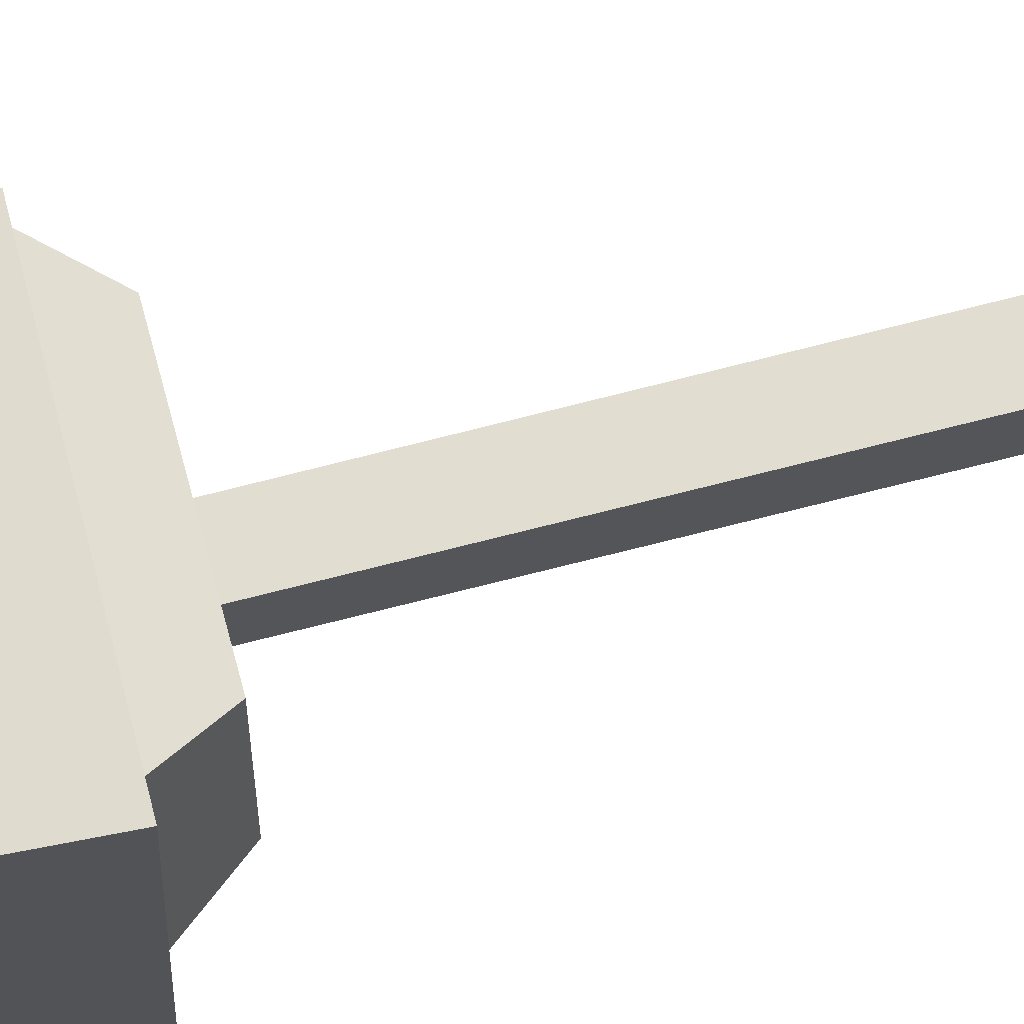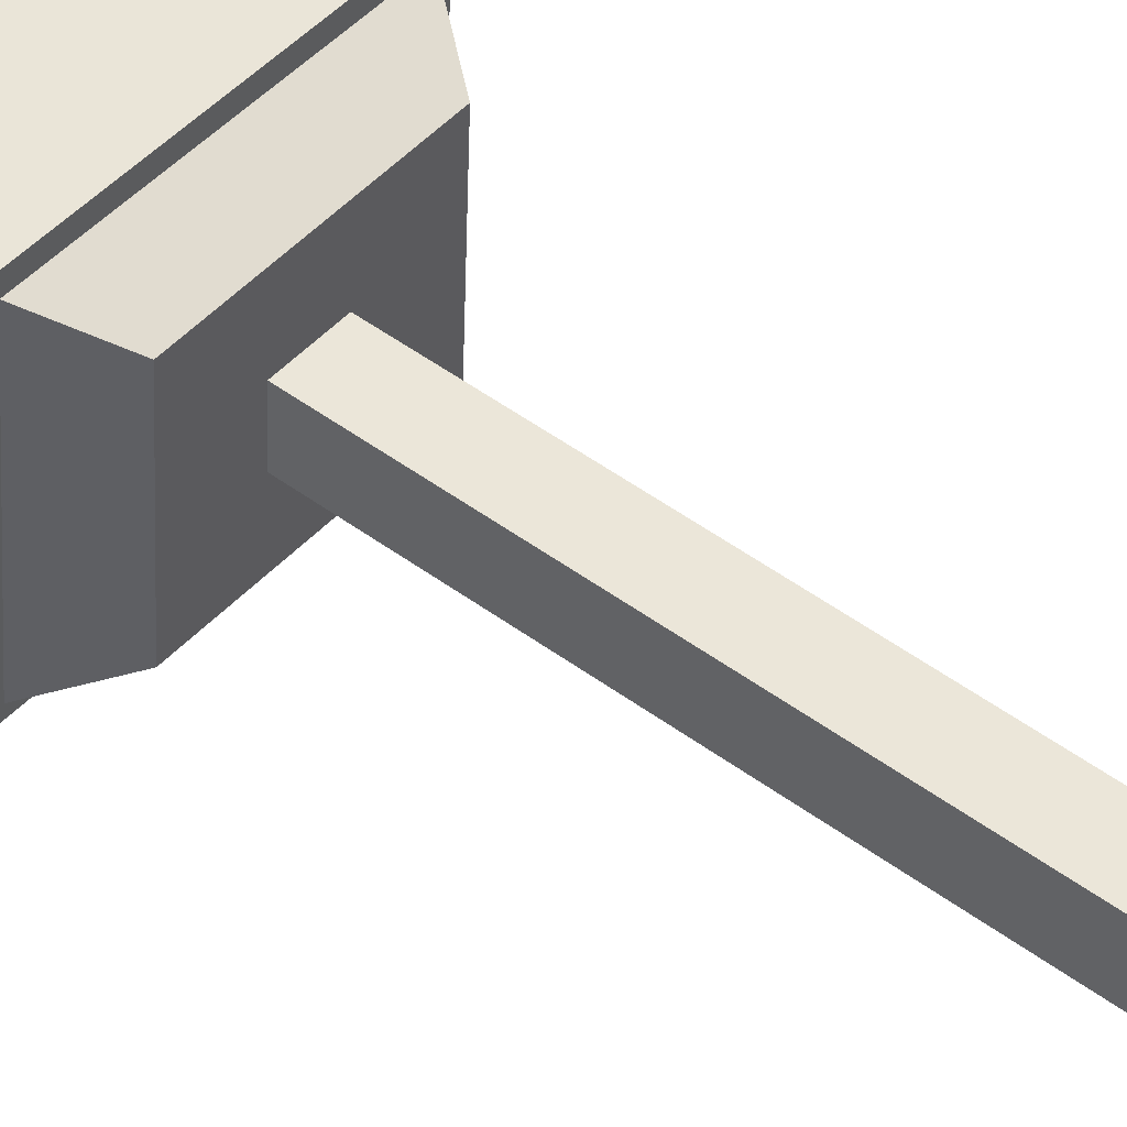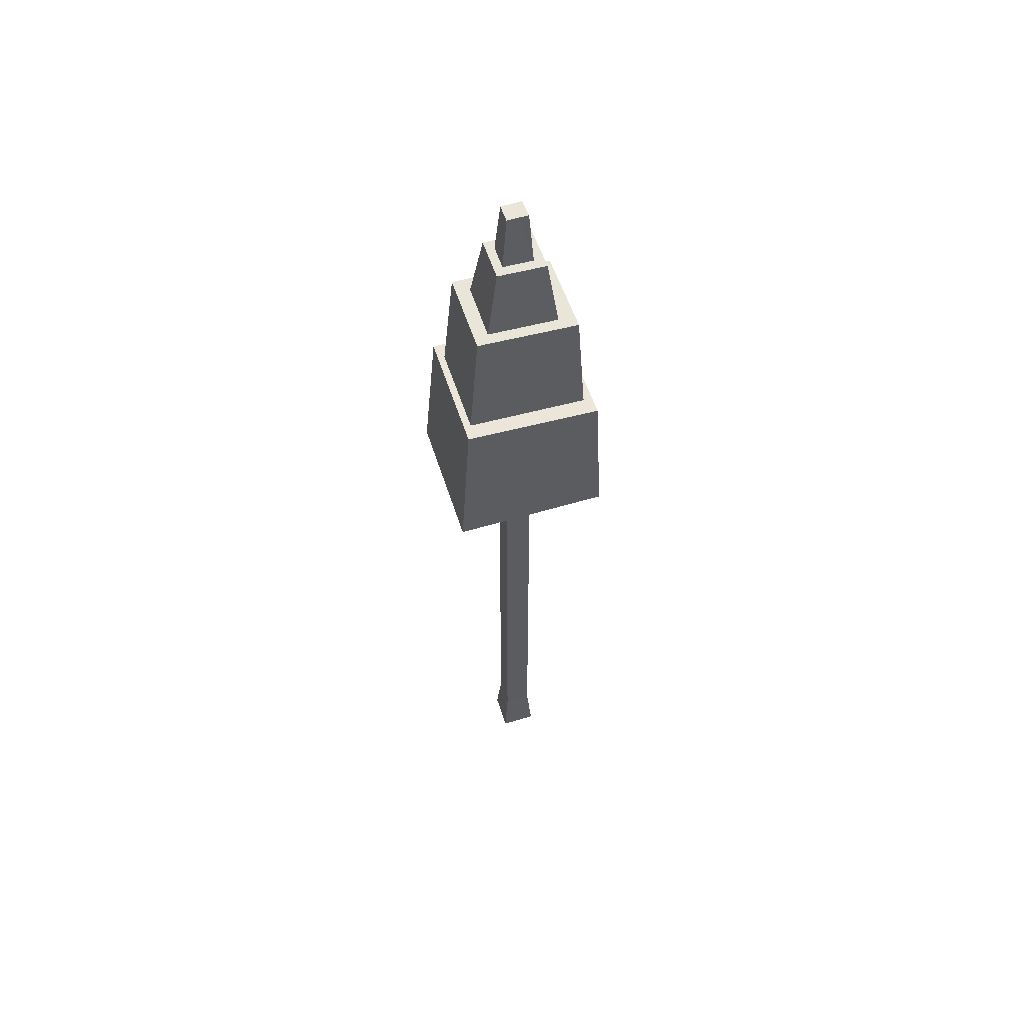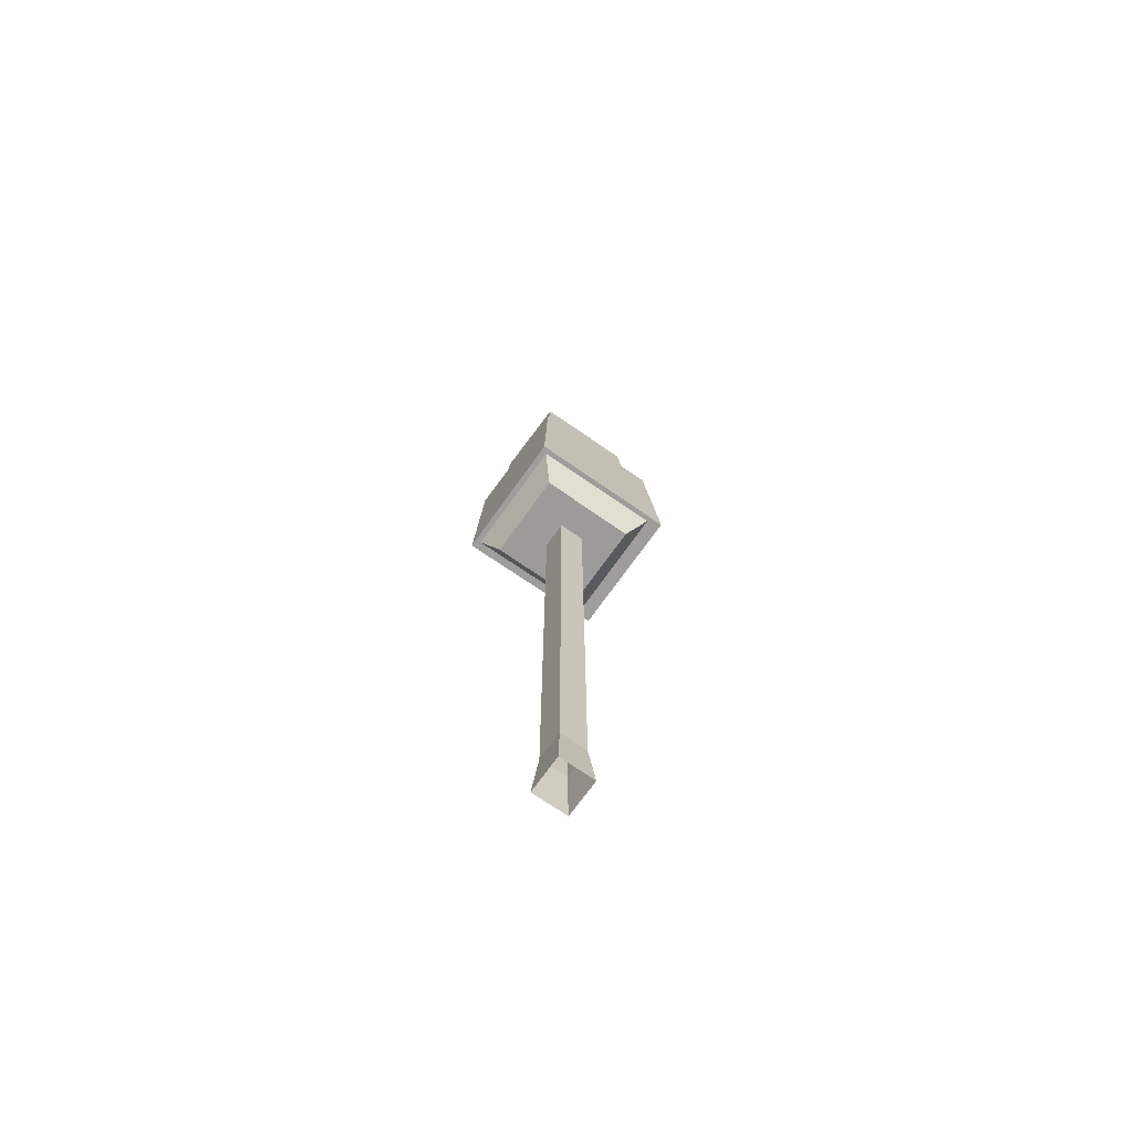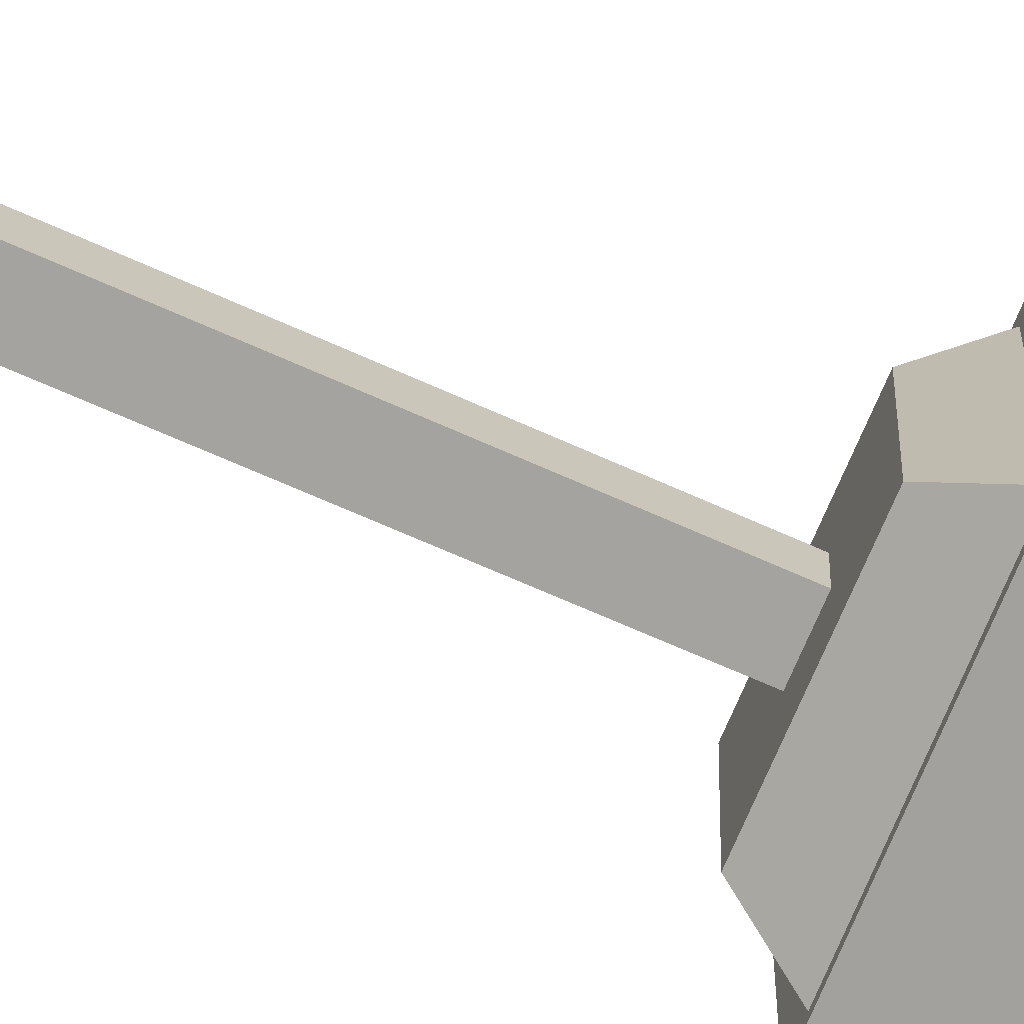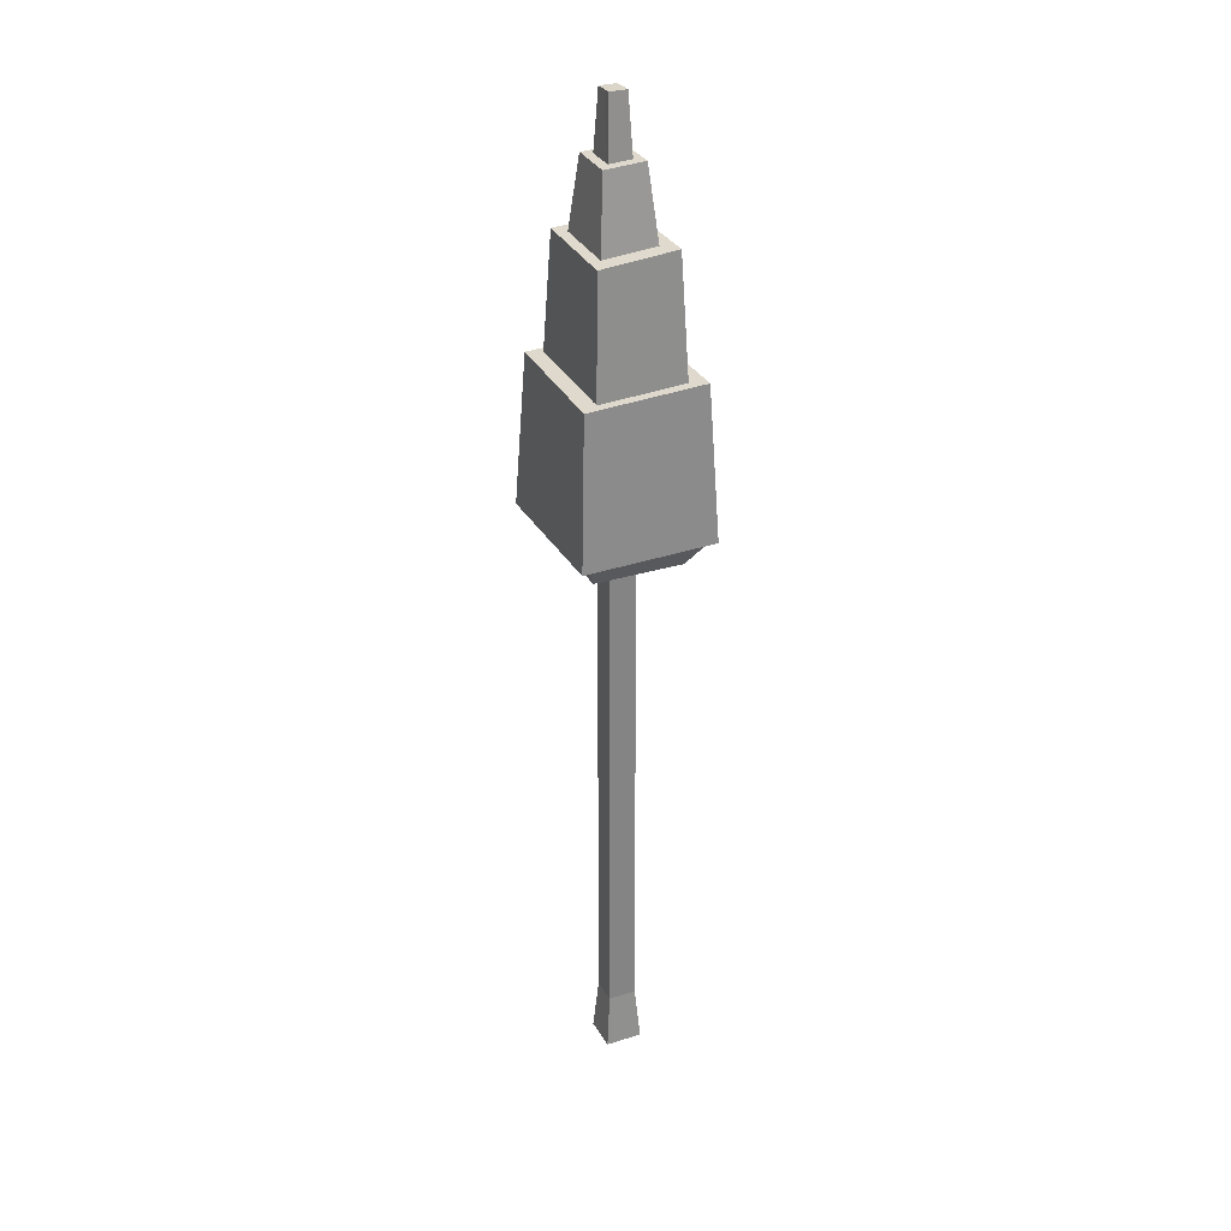
<metadata>
{"format":"obj","ext":"obj","renderer":"f3d","projection":"perspective","resolution":1024,"background":"white","views":[{"elev":70.6,"azim":-104.5,"up":"+Z"},{"elev":48.4,"azim":-50.3,"up":"+Z"},{"elev":57.4,"azim":-15.6,"up":"+Y"},{"elev":-69.8,"azim":147.1,"up":"+Y"},{"elev":-75.2,"azim":66.6,"up":"+Z"},{"elev":29.5,"azim":67.4,"up":"+Y"}]}
</metadata>
<code>
v 0.7247 18.46 -0.5595
v -0.7467 18.5 -0.5055
v 0.522 20.02 -0.4022
v -0.4929 20.05 -0.361
v 0.5851 19.97 0.4837
v -0.4471 20.01 0.5083
v 0.8031 18.37 0.6153
v -0.6904 18.44 0.6607
v 1.554 12.7 -1.492
v -1.674 12.72 -1.365
v 1.382 15.96 -1.318
v -1.425 16.06 -1.198
v 1.54 15.85 1.25
v -1.312 15.98 1.319
v 1.676 12.64 1.363
v -1.561 12.68 1.485
v 1.095 12.13 -0.9909
v -0.9952 12.13 -0.9089
v 1.454 12.74 -1.397
v -1.376 12.75 -1.286
v 1.566 12.66 1.199
v -1.273 12.7 1.306
v 1.171 12.13 0.938
v -0.9193 12.13 1.02
v 1.202 15.91 -0.9655
v -1.276 15.94 -0.8743
v 1.043 18.5 -0.8513
v -1.053 18.58 -0.7666
v 1.167 18.37 0.8307
v -0.9642 18.48 0.8843
v 1.33 15.83 0.9174
v -1.185 15.88 0.9948
v -0.5038 12.19 0.2146
v -0.5107 12.19 0.04858
v -0.4192 12.27 0.2113
v -0.426 12.27 0.04523
v 0.8277 12.4 -0.1001
v 0.834 12.4 0.06583
v 0.743 12.48 -0.09677
v 0.7493 12.48 0.06921
v 0.3287 19.98 -0.2101
v -0.3063 20 -0.1869
v 0.2414 21.24 -0.1422
v -0.1964 21.24 -0.1244
v 0.2685 21.25 0.24
v -0.1769 21.24 0.2506
v 0.3624 19.93 0.2967
v -0.2822 19.96 0.3162
v 0.04573 21.24 -0.1315
v 0.06935 21.25 0.242
v 0.4316 0 -0.4188
v 0.4628 0 0.3813
v -0.3074 0 0.4114
v -0.3386 0 -0.3886
v 0.3293 12.13 -0.3019
v -0.2272 12.13 -0.28
v 0.3519 12.13 0.2727
v -0.2051 12.13 0.2946
v 0.3431 1.199 -0.3184
v 0.3669 1.199 0.2881
v -0.2189 1.199 0.311
v -0.2422 1.199 -0.2953
f 4 3 1 2
f 5 3 4 6
f 8 7 5 6
f 2 8 6 4
f 7 1 3 5
f 12 11 9 10
f 13 11 12 14
f 9 15 16 10
f 10 16 14 12
f 15 9 11 13
f 13 14 16 15
f 17 18 20 19
f 19 20 22 21
f 21 22 24 23
f 23 24 18 17
f 18 24 22 20
f 23 17 19 21
f 28 27 25 26
f 29 27 28 30
f 32 31 29 30
f 26 32 30 28
f 31 25 27 29
f 35 36 34 33
f 39 40 38 37
f 41 49 43
f 43 49 50 45
f 45 50 47
f 42 48 46 44
f 47 41 43 45
f 49 44 46 50
f 49 42 44
f 48 50 46
f 48 47 50
f 49 41 42
f 52 51 59 60
f 53 52 60 61
f 54 62 59 51
f 62 54 53 61
f 60 59 55 57
f 58 56 62 61
f 59 62 56 55
f 58 61 60 57

</code>
